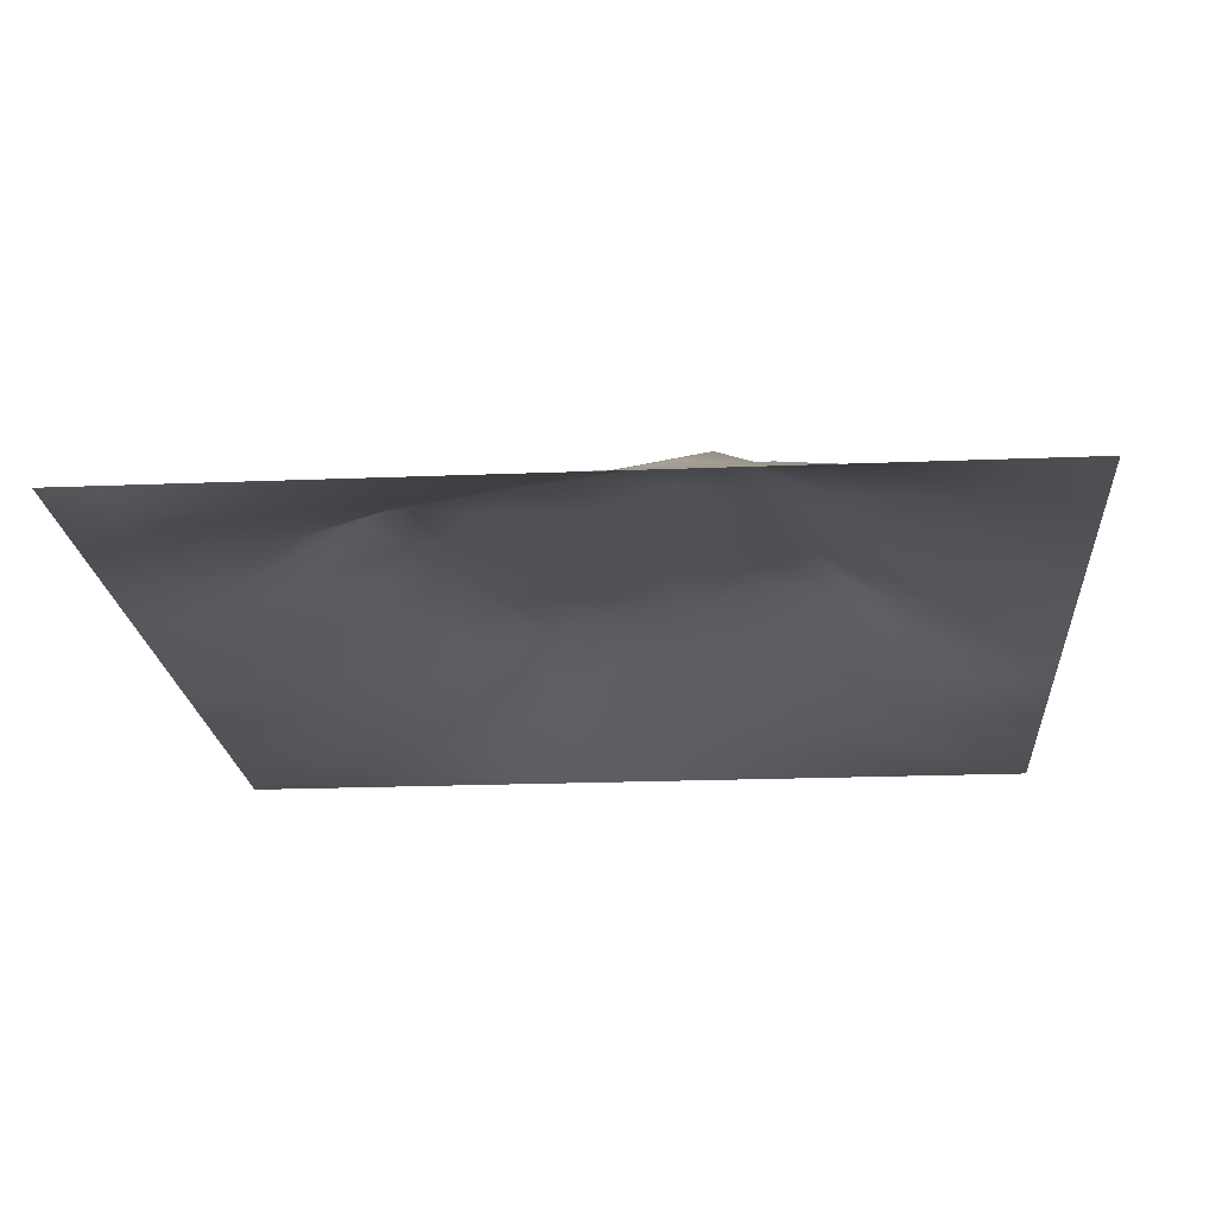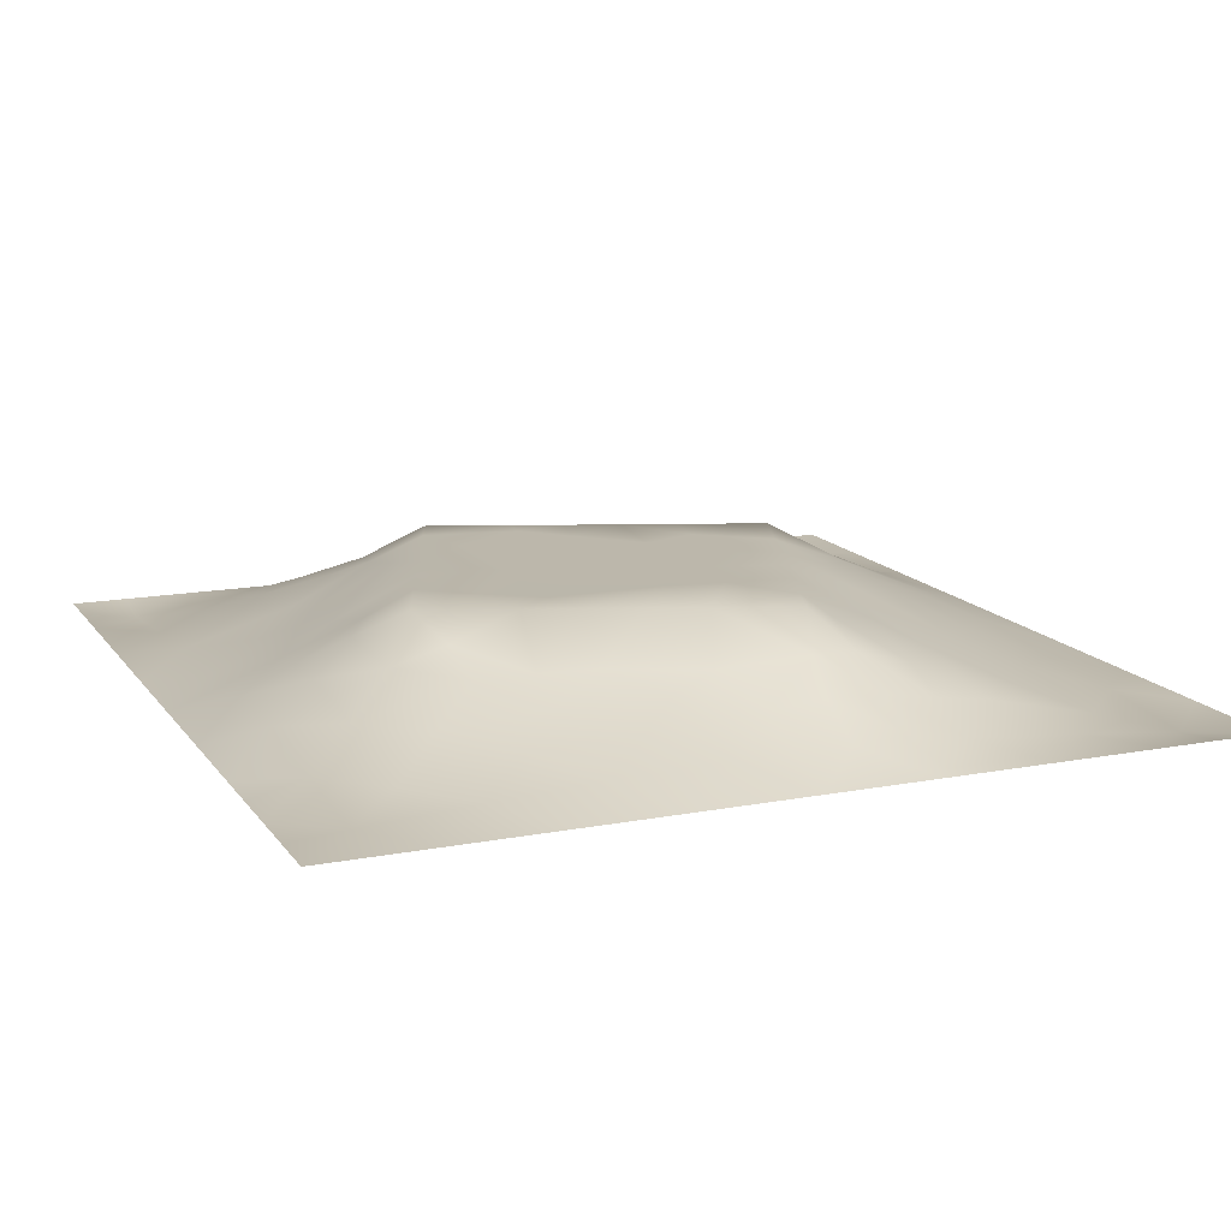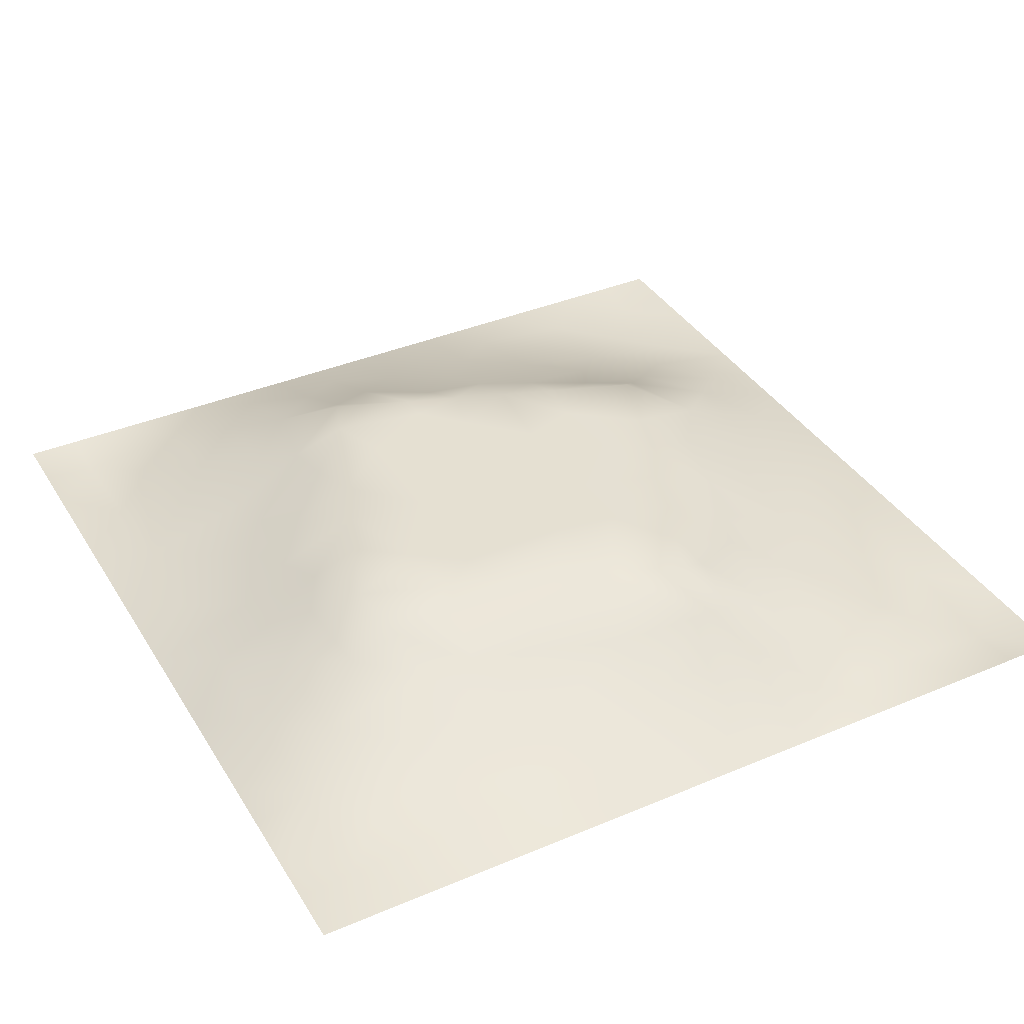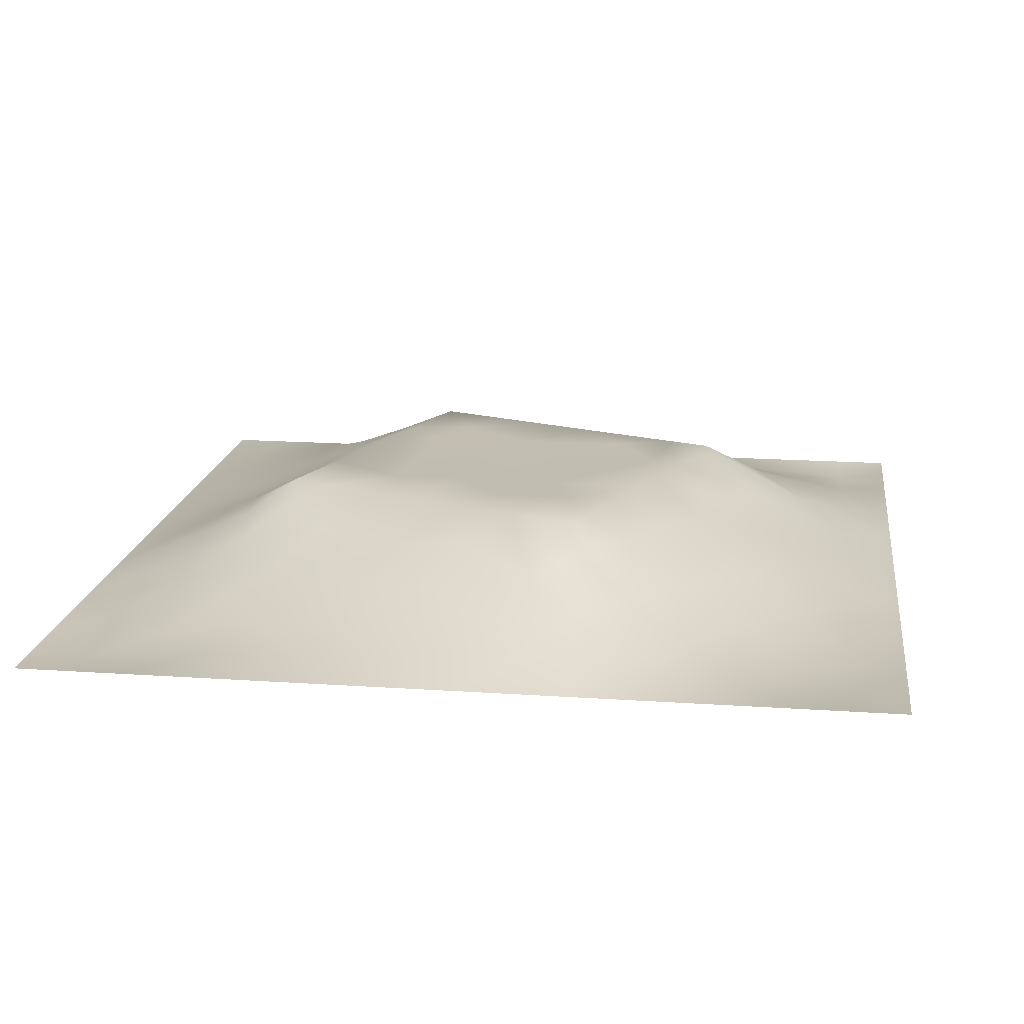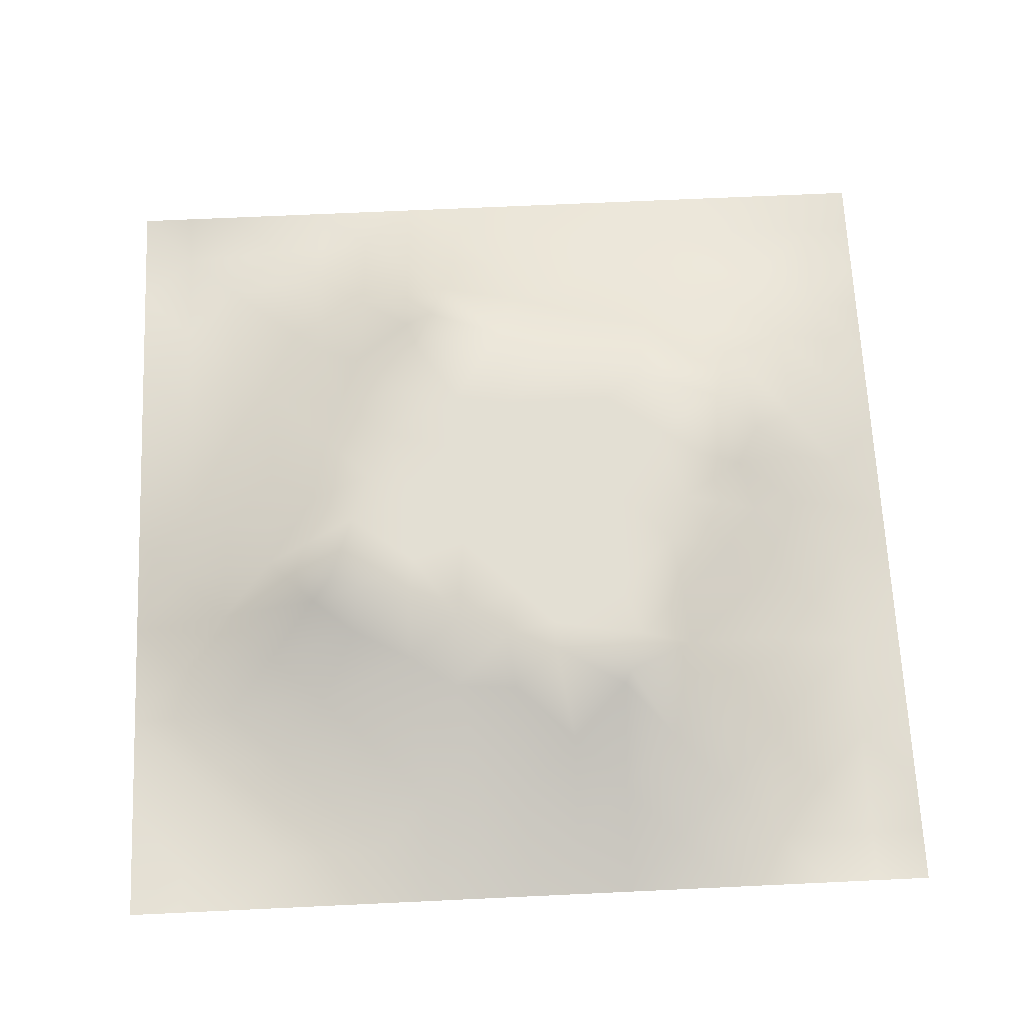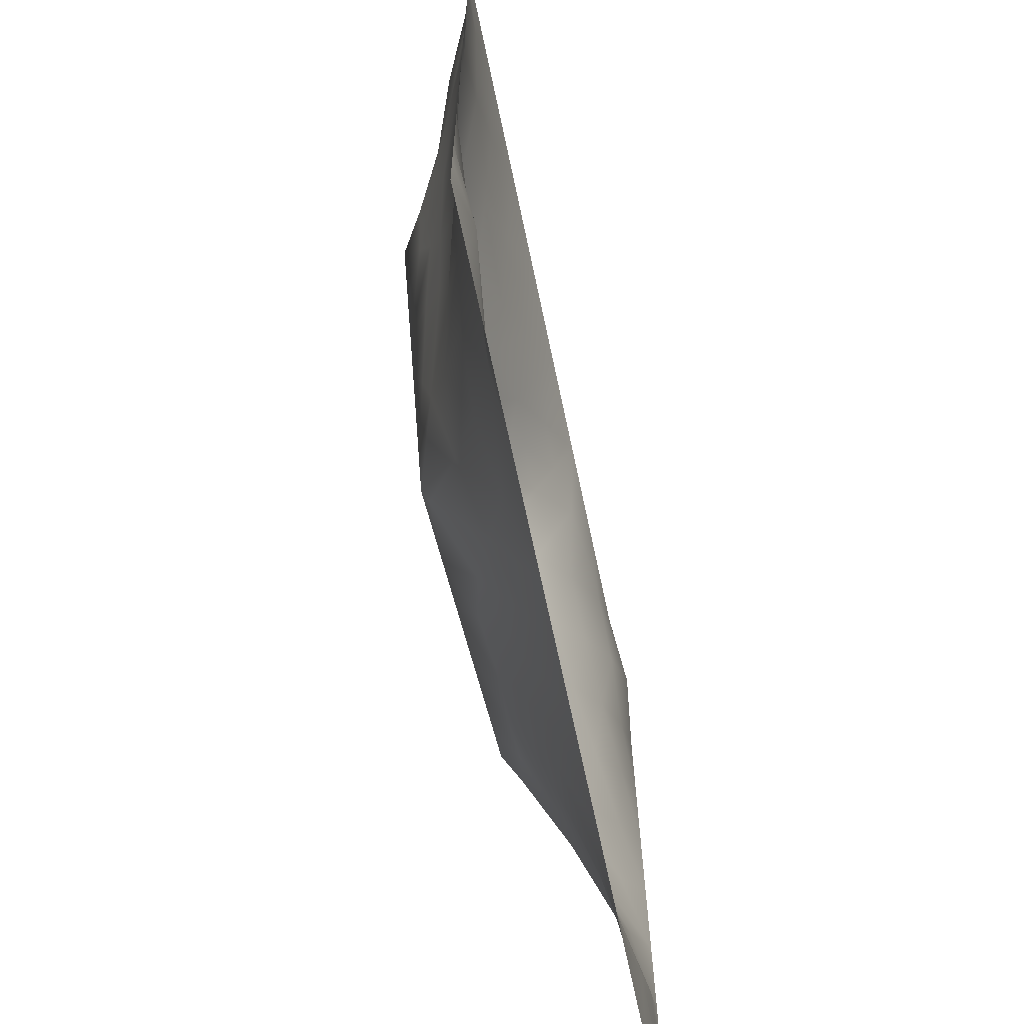
<metadata>
{"format":"obj","ext":"obj","renderer":"f3d","projection":"perspective","resolution":1024,"background":"white","views":[{"elev":-20.5,"azim":94.2,"up":"+Z"},{"elev":14.3,"azim":157.2,"up":"+Z"},{"elev":37.7,"azim":151.7,"up":"+Z"},{"elev":17.1,"azim":-82.2,"up":"+Z"},{"elev":67.0,"azim":-2.7,"up":"+Z"},{"elev":-68.2,"azim":102.0,"up":"+Y"}]}
</metadata>
<code>
v -0 0 -0
v 1 0 -0
v -0 1 0
v 1 1 0
v 0.4995 0.4993 0.116
v -0 0.5 0
v 0.5 1 0
v 1 0.5 0
v 0.5 -0 0
v 0.2499 0.7521 0.05348
v 0.7548 0.7525 0.07287
v 0.248 0.2496 0.05095
v 0.7525 0.2455 0.06621
v 0.75 0 0
v 0.25 0 0
v 1 0.75 0
v 1 0.25 0
v 0.25 1 0
v 0.75 1 0
v 0 0.25 0
v 0 0.75 -0
v 0.3641 0.2179 0.0651
v 0.6305 0.7728 0.07644
v 0.7125 0.3581 0.1014
v 0.3628 0.356 0.1162
v 0.8737 0.3752 0.03364
v 0.6262 0.1203 0.04865
v 0.6303 0.3682 0.116
v 0.8744 0.125 0.008195
v 0.3754 0.1246 0.0342
v 0.1262 0.1265 -0.001015
v 0.7586 0.6911 0.09407
v 0.8808 0.6259 0.05502
v 0.6305 0.6292 0.116
v 0.8752 0.8743 0.01625
v 0.3735 0.8805 0.05058
v 0.2578 0.6012 0.08461
v 0.1263 0.8742 0.001546
v 0.1257 0.6242 0.03032
v 0.6248 0.8751 0.03978
v 0.1201 0.3737 0.04561
v 0.2506 0.1259 0.01827
v 0.8795 0.751 0.04401
v 0.8746 0.2496 0.02626
v 0.2496 0.877 0.0298
v 0.7506 0.8752 0.03354
v 0.1244 0.2503 0.02179
v 0.1266 0.7493 0.018
v 0.3016 0.719 0.08245
v 0.3116 0.8783 0.03975
v 1 0.0625 -0
v 0.8771 0.5007 0.04694
v 0.3607 0.653 0.1162
v 0.3708 0.7604 0.1017
v 0 0.375 0
v 0.4988 0.8771 0.04719
v 0.4994 0.63 0.116
v 0.2397 0.3699 0.09736
v 0.1223 0.4991 0.04378
v 0.3687 0.4992 0.116
v 0.63 0.2374 0.1085
v 0.5011 0.123 0.04338
v 0.4998 0.3689 0.116
v 0 0.625 0
v 0 0.875 0
v 0 0.125 0
v 0.625 1 0
v 0.875 1 0
v 0.125 1 0
v 0.375 1 0
v 1 0.375 0
v 1 0.125 0
v 1 0.875 0
v 1 0.625 0
v 0.375 0 0
v 0.125 0 0
v 0.875 0 0
v 0.625 0 0
v 0.7513 0.1215 0.03666
v 0.6305 0.4992 0.116
v 0.3156 0.5333 0.1162
v 0.06195 0.3127 0.01434
v 0.1812 0.4351 0.07174
v 0.1829 0.3108 0.05542
v 0.06131 0.437 0.02104
v 0.6873 0.9376 0.019
v 0.6889 0.8126 0.05556
v 0.562 0.938 0.02204
v 0.06378 0.6868 0.008886
v 0.1878 0.6878 0.04421
v 0.06241 0.562 0.01752
v 0.1881 0.9372 0.004466
v 0.1884 0.8128 0.02497
v 0.06284 0.9372 -0.009124
v 0.4342 0.5647 0.116
v 0.8368 0.4233 0.05672
v 0.9375 0 -0
v 0.3106 0.8177 0.06132
v 0.437 0.9384 0.02263
v 0.9389 0.8124 0.01663
v 0.8154 0.814 0.04535
v 0.9373 0.9372 0.004471
v 0.0625 0 -0
v 0.5649 0.5645 0.116
v 0.3843 0.7161 0.1162
v 0.8294 0.5929 0.08539
v 0.8207 0.6905 0.07712
v 0.9402 0.5628 0.02759
v 0.4936 0.7331 0.1162
v 0.8812 0.6889 0.05291
v 0.434 0.4342 0.116
v 0.1883 0.06351 6e-05
v 0.06291 0.06297 -0.004499
v 0.1883 0.1891 0.01847
v 0.3131 0.06298 0.01198
v 0.312 0.187 0.04508
v 0.438 0.06181 0.02001
v 0.8122 0.06239 0.008627
v 0.9371 0.06278 -0.007854
v 0.2977 0.3804 0.1162
v 0.565 0.4339 0.116
v 0.5235 0.8073 0.0729
v 0.5645 0.1812 0.07415
v 0.6902 0.1805 0.06832
v 0.5631 0.0617 0.02094
v 0.937 0.3128 0.01559
v 0.8127 0.311 0.05133
v 0.9372 0.4379 0.01909
v 0.3129 0.9376 0.01509
v -0 0.0625 -0
v 0.8136 0.1853 0.03624
v 0.8025 0.371 0.06384
v 0.6879 0.06022 0.02252
v 0.8005 0.541 0.09036
v 0.9364 0.1881 0.003325
v 0.4378 0.1851 0.06084
v 0.0633 0.1886 -0.002047
v 0.0625 1 0
v 0.9422 0.6879 0.03024
v 0.6791 0.3664 0.1162
v 0.06342 0.8119 0.003561
v 0.8123 0.9372 0.01225
v 0.1843 0.5621 0.06206
v 0.7239 0.4853 0.1162
v 0.7017 0.4265 0.1162
v 0.6371 0.2526 0.1162
v 0.2627 0.3928 0.1162
v 0.7773 0.6272 0.1162
v 0.4028 0.7673 0.1162
v 0.6745 0.665 0.1162
v 0.5797 0.832 0.05777
v 0.2906 0.3292 0.08962
v 0.3384 0.5937 0.1162
v 0.7175 0.2945 0.08961
v 0.1813 0.4873 0.06578
v 0.4327 0.6405 0.1161
v 0.279 0.6597 0.08129
v 0.6921 0.7591 0.07498
v 0.4242 0.3329 0.1162
v 0.6134 0.688 0.1162
v 0.6551 0.3014 0.1162
v 0.3604 0.2906 0.08919
v 0.4855 0.3098 0.1162
v 0.553 0.7107 0.1162
v 0.4172 0.2527 0.08353
v 0.4228 0.8242 0.08199
v 0.8178 0.4818 0.07356
v 0.5462 0.32 0.1161
v 0.8807 0.5632 0.05598
v 0.7722 0.4227 0.08627
v 0.2396 0.5144 0.08861
v 0.293 0.4734 0.1162
v 0.6914 0.5864 0.1161
v 1 0.9375 0
v 1 0.8125 0
v 0.7464 0.5452 0.1162
v 0.3717 0.8216 0.07895
v 0.3745 0.9401 0.02454
v 0.4361 0.8798 0.05223
v 0.369 0.4138 0.1161
v 0.1213 0.4363 0.04586
v 0.545 0.2874 0.1162
v 0.4932 0.2452 0.08901
v 0.2506 0.9369 0.008028
f 54 149 177
f 14 77 118
f 41 58 83
f 34 80 173
f 180 120 25
f 72 17 135
f 116 22 12
f 85 181 59
f 107 32 148
f 111 180 159
f 129 178 70
f 12 114 116
f 106 169 33
f 125 62 9
f 99 179 56
f 128 8 52
f 115 15 75
f 169 134 52
f 44 126 127
f 148 106 107
f 22 30 136
f 167 52 134
f 159 165 163
f 165 22 136
f 29 131 118
f 38 94 141
f 42 116 114
f 116 30 22
f 106 148 134
f 42 112 115
f 1 103 113
f 84 58 41
f 50 45 98
f 125 78 27
f 25 152 162
f 120 152 25
f 165 162 22
f 172 147 120
f 122 151 56
f 84 12 152
f 182 183 123
f 168 121 63
f 4 68 102
f 63 159 163
f 159 25 162
f 159 162 165
f 60 172 180
f 120 180 172
f 28 145 80
f 172 60 81
f 84 152 58
f 58 152 120
f 60 95 153
f 139 110 33
f 73 102 100
f 18 69 92
f 143 171 37
f 81 37 171
f 157 37 153
f 163 182 168
f 85 55 41
f 167 134 144
f 17 126 135
f 122 166 109
f 79 124 133
f 27 133 124
f 147 172 83
f 161 146 154
f 55 82 41
f 149 109 166
f 20 66 137
f 55 20 82
f 176 144 134
f 21 141 65
f 61 124 146
f 59 39 91
f 74 16 139
f 49 98 10
f 40 86 88
f 21 89 141
f 92 38 45
f 67 88 86
f 53 157 153
f 178 99 70
f 66 130 113
f 180 111 60
f 60 153 81
f 65 141 94
f 29 119 135
f 62 125 123
f 45 10 98
f 90 48 39
f 117 30 75
f 103 76 113
f 35 100 102
f 48 141 89
f 24 140 161
f 82 20 47
f 173 176 148
f 48 38 141
f 25 159 180
f 139 33 108
f 89 39 48
f 154 146 124
f 74 139 108
f 6 91 64
f 146 182 61
f 93 38 48
f 122 56 166
f 93 10 45
f 143 39 59
f 27 123 125
f 37 90 143
f 77 119 118
f 49 54 98
f 157 10 90
f 64 89 21
f 47 84 82
f 6 85 91
f 59 91 85
f 41 82 84
f 6 55 85
f 44 135 126
f 143 59 155
f 62 123 183
f 134 148 176
f 119 29 118
f 104 95 5
f 107 110 43
f 53 49 157
f 178 129 36
f 37 81 153
f 157 49 10
f 93 45 38
f 135 44 29
f 105 49 53
f 105 149 54
f 105 54 49
f 131 29 44
f 169 106 134
f 154 24 161
f 5 95 111
f 165 136 183
f 60 111 95
f 26 127 126
f 62 183 136
f 133 27 78
f 53 156 105
f 57 95 104
f 158 150 32
f 113 31 66
f 9 117 75
f 130 1 113
f 99 178 179
f 148 150 173
f 88 151 40
f 45 50 129
f 69 94 92
f 57 156 95
f 50 36 129
f 28 140 145
f 80 34 104
f 36 179 178
f 150 160 34
f 32 150 148
f 51 72 119
f 80 104 5
f 3 65 94
f 168 182 161
f 184 18 92
f 57 109 156
f 2 51 119
f 170 144 145
f 132 170 24
f 39 89 91
f 38 92 94
f 172 81 171
f 152 12 162
f 99 56 7
f 34 160 57
f 48 90 93
f 112 31 76
f 145 24 170
f 11 32 107
f 158 32 11
f 137 66 31
f 87 46 40
f 88 7 56
f 57 160 164
f 101 11 43
f 144 173 80
f 147 58 120
f 145 144 80
f 10 93 90
f 107 43 11
f 142 46 35
f 102 142 35
f 68 142 102
f 84 47 12
f 170 132 96
f 40 46 86
f 86 46 142
f 19 86 142
f 131 44 13
f 23 160 158
f 23 87 40
f 23 158 87
f 158 160 150
f 158 11 87
f 151 23 40
f 23 164 160
f 88 56 151
f 70 18 129
f 15 115 112
f 127 13 44
f 7 88 67
f 114 12 47
f 7 70 99
f 19 67 86
f 68 19 142
f 101 35 46
f 137 47 20
f 72 135 119
f 174 4 102
f 175 73 100
f 8 74 108
f 79 13 124
f 146 161 182
f 83 155 181
f 96 128 52
f 167 96 52
f 76 15 112
f 28 168 161
f 128 71 8
f 143 90 39
f 30 116 115
f 126 17 71
f 42 115 116
f 47 137 114
f 138 3 94
f 31 114 137
f 132 127 26
f 154 132 24
f 34 173 150
f 97 2 119
f 96 132 26
f 117 9 62
f 96 26 128
f 45 184 92
f 105 156 109
f 144 170 167
f 179 166 56
f 123 61 182
f 24 145 140
f 64 91 89
f 121 28 80
f 161 140 28
f 121 80 5
f 168 28 121
f 121 5 111
f 63 121 111
f 63 111 159
f 168 63 163
f 109 164 122
f 11 101 87
f 177 166 36
f 27 124 61
f 171 83 172
f 118 133 14
f 154 127 132
f 96 167 170
f 98 177 50
f 154 13 127
f 124 13 154
f 62 136 117
f 123 27 61
f 30 117 136
f 57 164 109
f 59 181 155
f 179 36 166
f 79 118 131
f 162 12 22
f 115 75 30
f 71 128 126
f 26 126 128
f 16 100 139
f 43 139 100
f 9 78 125
f 14 133 78
f 113 76 31
f 108 52 8
f 164 23 122
f 33 107 106
f 77 97 119
f 79 133 118
f 69 138 94
f 131 13 79
f 95 156 153
f 151 122 23
f 53 153 156
f 33 169 108
f 169 52 108
f 110 139 43
f 155 83 171
f 155 171 143
f 149 105 109
f 110 107 33
f 147 83 58
f 101 43 35
f 100 35 43
f 176 173 144
f 73 174 102
f 16 175 100
f 54 177 98
f 46 87 101
f 157 90 37
f 149 166 177
f 83 181 41
f 181 85 41
f 34 57 104
f 36 50 177
f 163 183 182
f 183 163 165
f 18 184 129
f 184 45 129
f 31 112 114
f 42 114 112

</code>
